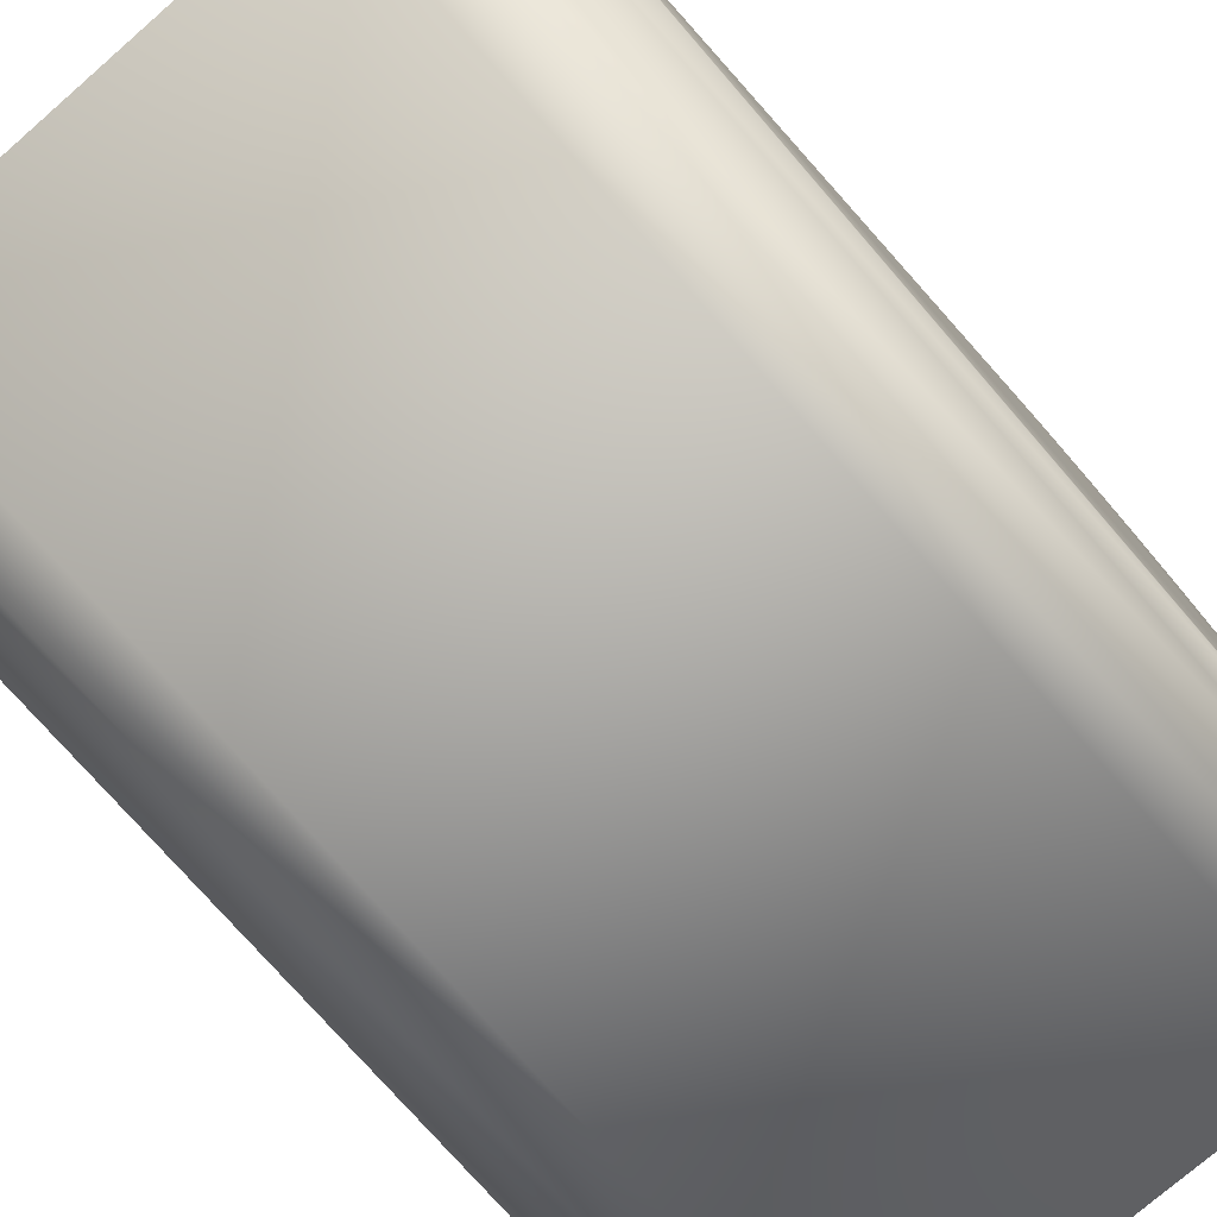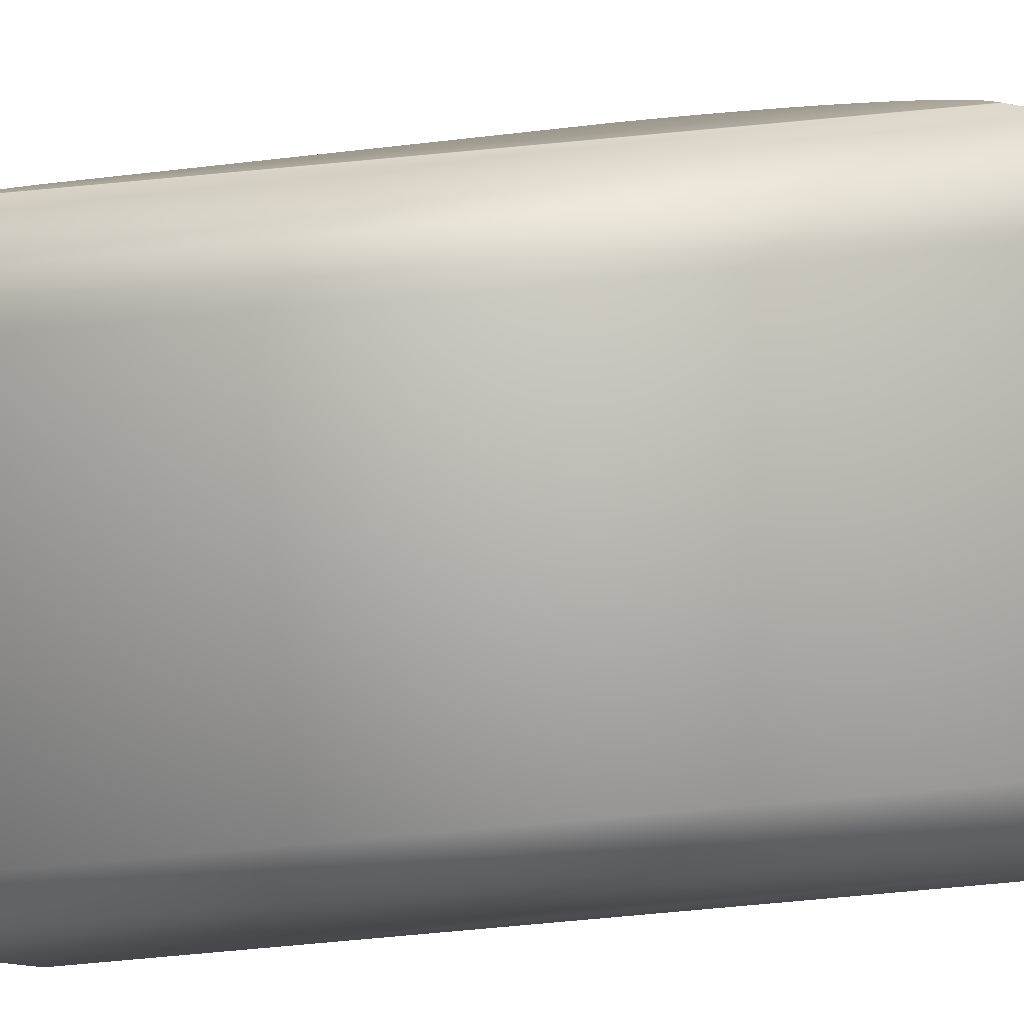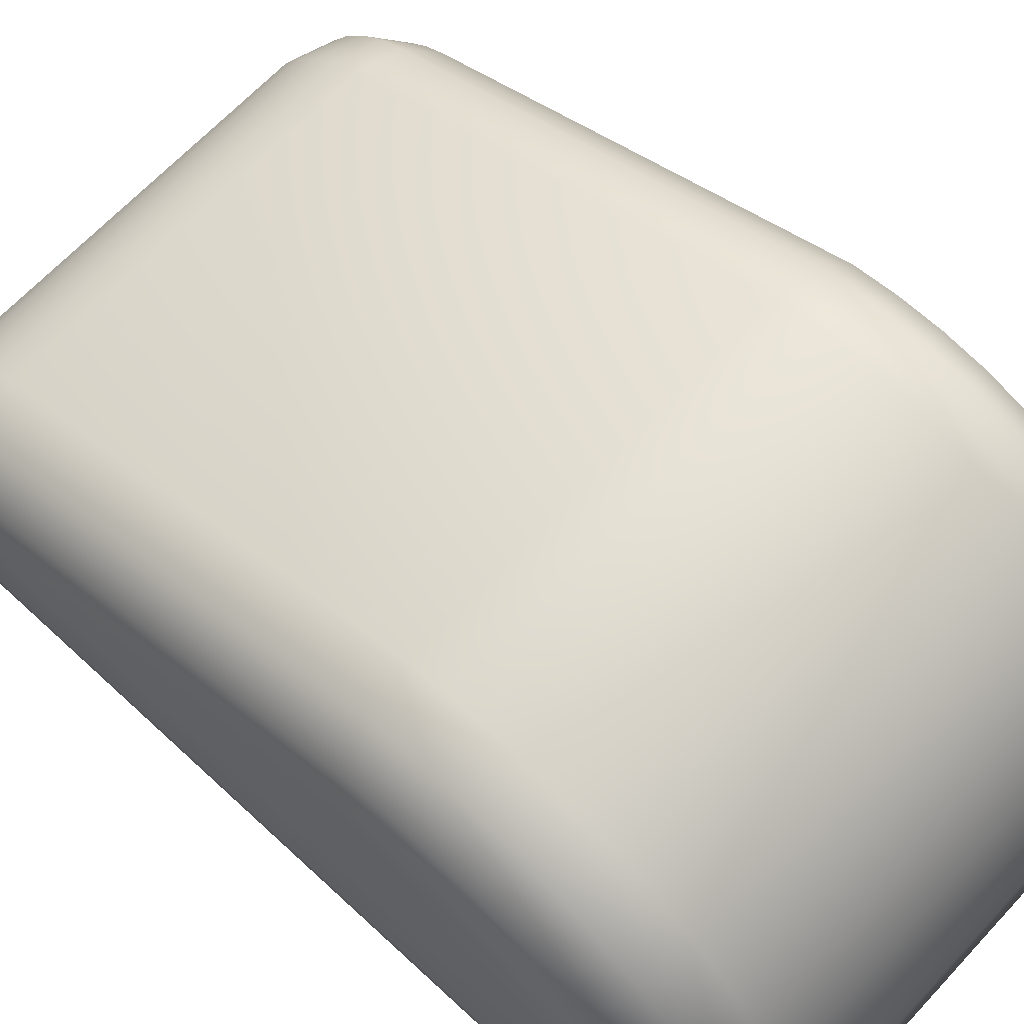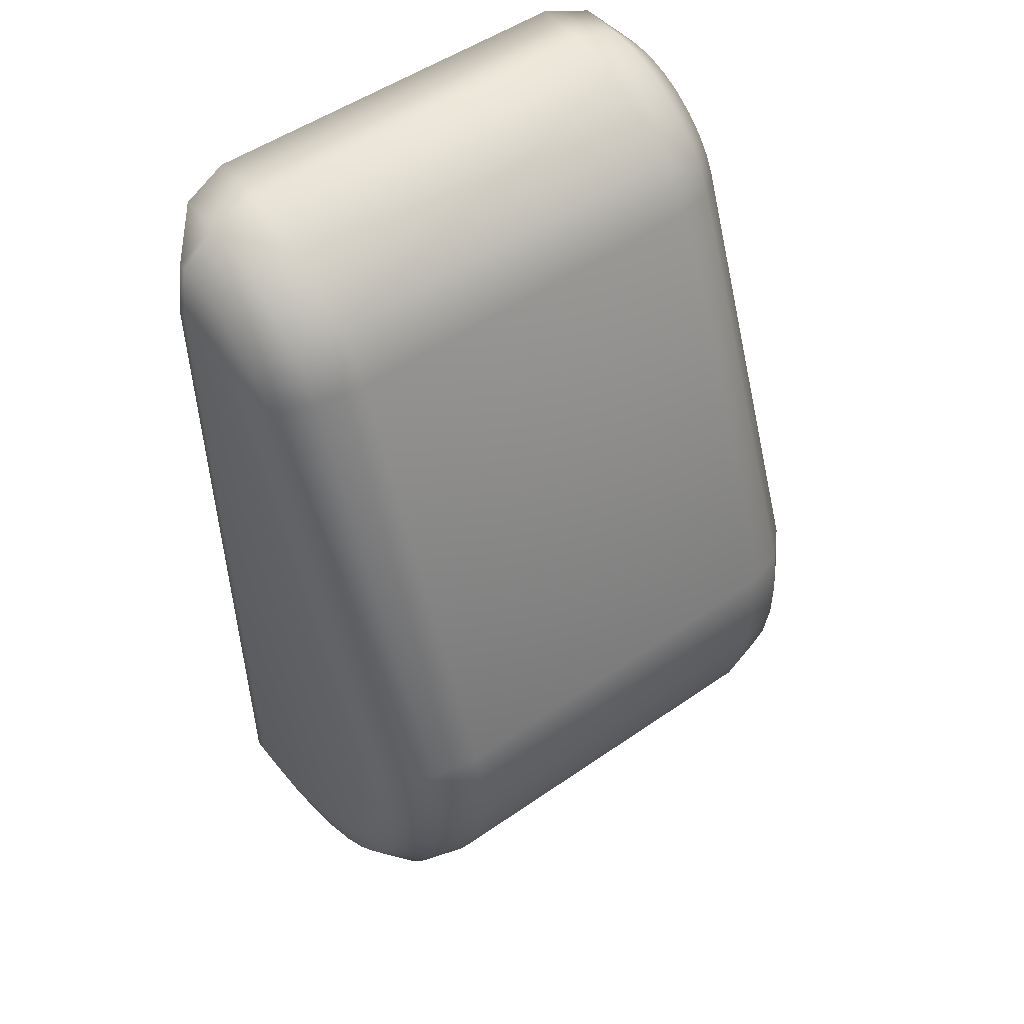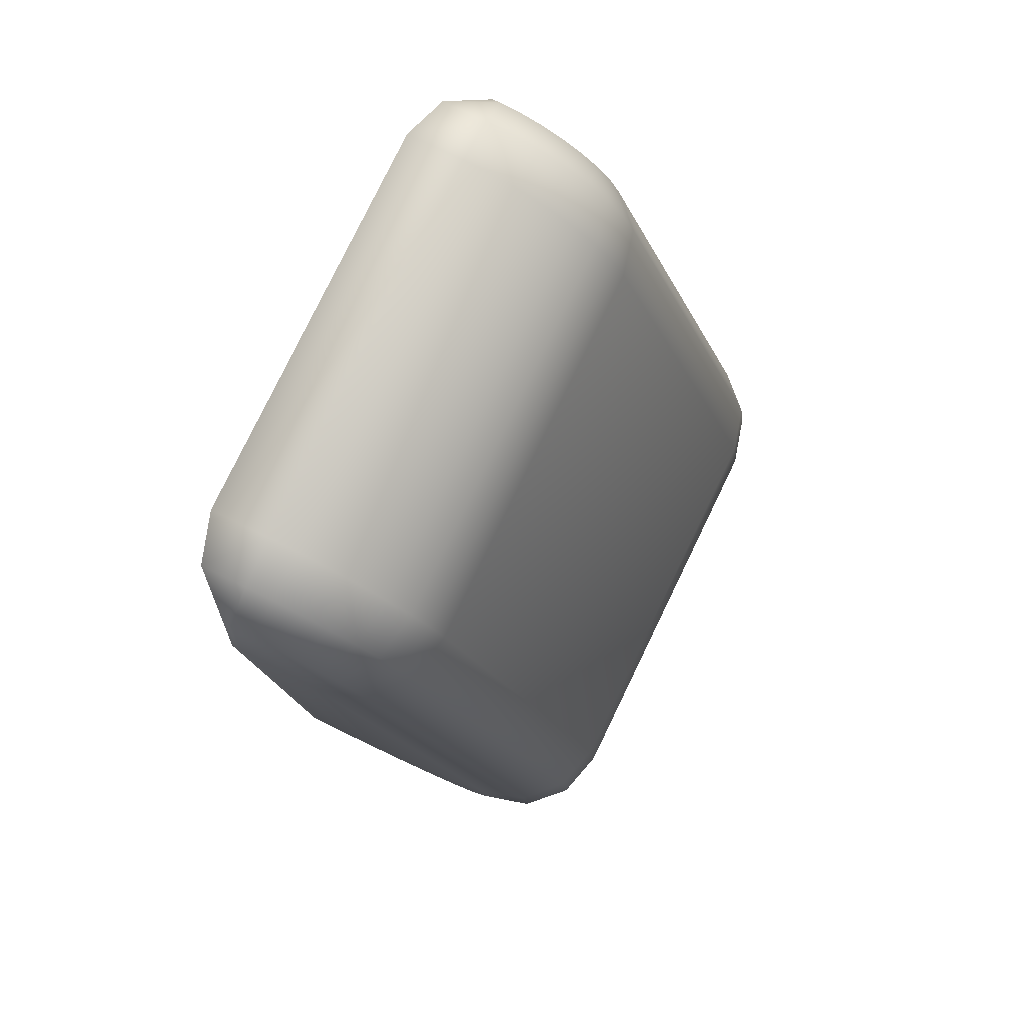
<metadata>
{"format":"obj","ext":"obj","renderer":"f3d","projection":"perspective","resolution":1024,"background":"white","views":[{"elev":-75.7,"azim":41.0,"up":"+Y"},{"elev":-80.0,"azim":95.1,"up":"+Y"},{"elev":66.2,"azim":133.0,"up":"+Y"},{"elev":50.9,"azim":142.8,"up":"+Z"},{"elev":79.3,"azim":115.9,"up":"+Z"}]}
</metadata>
<code>
g TagliaErba
v -0.6117 -0.1438 -0.7401
v -0.6117 -0.05521 -0.7343
v -0.6117 -0.1264 0.8495
v 0.6117 0.3434 -0.1639
v 0.6117 0.2926 -0.516
v 0.6117 0.2545 -0.571
v 0.6117 0.1537 -0.6604
v 0.6117 0.09129 -0.6938
v 0.585 0.1318 -0.7852
v 0.6117 0.2081 -0.6193
v 0.585 0.2076 -0.7446
v 0.585 0.2745 -0.694
v 0.5121 0.1614 -0.8521
v 0.5121 0.247 -0.8062
v 0.5121 0.06782 -0.8855
v 0.585 0.04821 -0.815
v 0.5121 0.3231 -0.7488
v 0.585 0.3319 -0.6343
v 0.5121 0.3886 -0.6806
v 0.585 0.3791 -0.5662
v 0.5121 0.4424 -0.603
v 0.585 0.4153 -0.4905
v 0.4124 0.1723 -0.8765
v 0.4124 0.2614 -0.8288
v 0.4124 0.3409 -0.7688
v 0.4124 0.075 -0.9113
v 0.4124 0.4093 -0.6976
v 0.5121 -0.03233 -0.9058
v 0.585 -0.042 -0.8333
v 0.6117 0.02141 -0.7187
v 0.6117 -0.05521 -0.7343
v 0.4124 -0.0288 -0.9323
v -0.4124 0.075 -0.9113
v -0.4124 -0.0288 -0.9323
v -0.5121 -0.03233 -0.9058
v -0.4124 0.1723 -0.8765
v -0.5121 0.06782 -0.8855
v -0.585 -0.042 -0.8333
v -0.585 0.04821 -0.815
v -0.4124 0.2614 -0.8288
v -0.5121 0.1614 -0.8521
v -0.4124 0.3409 -0.7688
v -0.585 0.1318 -0.7852
v -0.6117 0.02141 -0.7187
v -0.5121 0.247 -0.8062
v -0.6117 0.09129 -0.6938
v -0.6117 0.3434 -0.1639
v -0.6117 -0.003641 0.7345
v -0.585 0.2076 -0.7446
v -0.585 0.08752 0.7751
v -0.4124 0.4093 -0.6976
v -0.5121 0.3231 -0.7488
v -0.585 0.2745 -0.694
v -0.6117 0.1537 -0.6604
v -0.6117 0.2081 -0.6193
v -0.5121 0.3886 -0.6806
v -0.4124 0.4655 -0.6164
v -0.585 0.3319 -0.6343
v -0.6117 0.2545 -0.571
v -0.6117 0.2926 -0.516
v -0.5121 0.4424 -0.603
v -0.585 0.3791 -0.5662
v 0.4124 0.4655 -0.6164
v -0.4124 0.5085 -0.5266
v -0.5121 0.4836 -0.517
v 0.5121 0.4836 -0.517
v 0.4124 0.5085 -0.5266
v -0.585 0.4153 -0.4905
v -0.6117 0.2926 -0.516
v -0.6117 0.3221 -0.4544
v -0.4124 0.5377 -0.4298
v -0.585 0.4401 -0.4082
v -0.6117 0.3425 -0.3867
v -0.5121 0.5115 -0.424
v -0.5121 0.5257 -0.3256
v -0.585 0.4527 -0.3204
v -0.4124 0.5524 -0.3275
v 0.4124 0.5377 -0.4298
v -0.5121 0.5257 -0.2234
v -0.585 0.4528 -0.2283
v -0.4124 0.5524 -0.2216
v 0.5121 0.5115 -0.424
v 0.4124 0.5524 -0.3275
v 0.5121 0.5257 -0.3256
v 0.585 0.4401 -0.4082
v 0.585 0.4527 -0.3204
v 0.6117 0.3425 -0.3867
v 0.6117 0.3221 -0.4544
v 0.6117 0.3531 -0.3132
v 0.6117 0.3531 -0.235
v 0.585 0.4528 -0.2283
v 0.5121 0.5257 -0.2234
v 0.585 0.4406 -0.1389
v 0.4124 0.5524 -0.2216
v 0.5121 0.5118 -0.1206
v 0.585 0.08752 0.7751
v -0.4124 0.5378 -0.1139
v 0.5121 0.1542 0.8048
v 0.585 0.06625 0.817
v 0.4124 0.5378 -0.1139
v -0.5121 0.5118 -0.1206
v -0.4124 0.1787 0.8157
v 0.4124 0.1787 0.8157
v -0.585 0.4406 -0.1389
v -0.6117 0.3531 -0.235
v -0.5121 0.1542 0.8048
v -0.6117 0.3531 -0.3132
v -0.4124 0.151 0.8702
v -0.5121 0.1283 0.8559
v -0.585 0.06625 0.817
v 0.5121 0.1283 0.8559
v 0.4124 0.151 0.8702
v -0.4124 0.1116 0.922
v -0.5121 0.0917 0.904
v -0.585 0.03728 0.8551
v -0.6117 -0.01854 0.7639
v -0.6117 -0.03706 0.7882
v -0.585 -0.000363 0.8906
v -0.6117 -0.06312 0.8128
v -0.5121 0.04558 0.9475
v -0.4124 0.06239 0.9684
v 0.4124 0.1116 0.922
v -0.585 -0.04414 0.9206
v -0.6117 -0.0941 0.834
v -0.5121 -0.007556 0.984
v -0.4124 0.005833 1.007
v 0.5121 0.0917 0.904
v 0.4124 0.06239 0.9684
v 0.585 0.03728 0.8551
v 0.5121 0.04558 0.9475
v 0.6117 -0.03706 0.7882
v 0.6117 -0.01854 0.7639
v 0.6117 -0.06312 0.8128
v 0.6117 0.02141 -0.7187
v 0.6117 -0.003641 0.7345
v 0.585 -0.000363 0.8906
v 0.585 -0.04414 0.9206
v 0.5121 -0.007556 0.984
v 0.585 -0.09082 0.9429
v 0.4124 0.005833 1.007
v 0.5121 -0.06476 1.011
v -0.4124 -0.05523 1.036
v 0.4124 -0.05523 1.036
v -0.5121 -0.06476 1.011
v -0.4124 -0.1177 1.054
v -0.585 -0.09082 0.9429
v -0.5121 -0.1228 1.028
v -0.6117 -0.1264 0.8495
v -0.6117 -0.05521 -0.7343
v -0.585 -0.1368 0.9562
v -0.6117 -0.1558 0.858
v -0.6117 -0.1438 -0.7401
v -0.5121 -0.1799 1.034
v -0.585 -0.1835 0.9609
v -0.4124 -0.1785 1.061
v 0.4124 -0.1177 1.054
v 0.4124 -0.1785 1.061
v 0.5121 -0.1799 1.034
v 0.5121 -0.1228 1.028
v 0.585 -0.1835 0.9609
v 0.585 -0.1368 0.9562
v 0.6117 -0.1558 0.858
v 0.6117 -0.1264 0.8495
v 0.6117 -0.164 0.8601
v 0.6117 -0.1823 0.8624
v 0.585 -0.2003 0.9609
v 0.6117 -0.1708 -0.7401
v 0.6117 -0.1438 -0.7401
v 0.6117 -0.05521 -0.7343
v -0.6117 -0.1438 -0.7401
v -0.6117 -0.1558 0.858
v -0.6117 -0.164 0.8601
v -0.585 -0.1835 0.9609
v -0.585 -0.1368 0.9562
v -0.6117 -0.05521 -0.7343
v -0.6117 -0.06312 0.8128
v -0.6117 -0.0941 0.834
v -0.6117 -0.03706 0.7882
v -0.6117 0.02141 -0.7187
v -0.585 0.04821 -0.815
v -0.585 -0.042 -0.8333
v -0.6117 0.02141 -0.7187
v -0.6117 -0.003641 0.7345
v -0.6117 -0.01854 0.7639
v -0.585 0.06625 0.817
v -0.585 0.08752 0.7751
v -0.6117 0.1537 -0.6604
v -0.6117 0.2081 -0.6193
v -0.6117 0.3434 -0.1639
v -0.6117 0.09129 -0.6938
v -0.585 0.2076 -0.7446
v -0.585 0.1318 -0.7852
v -0.6117 0.2926 -0.516
v -0.6117 0.3221 -0.4544
v -0.6117 0.3425 -0.3867
v -0.6117 0.2545 -0.571
v -0.585 0.3791 -0.5662
v -0.585 0.3319 -0.6343
v -0.585 0.4401 -0.4082
v -0.585 0.4527 -0.3204
v -0.6117 0.3531 -0.3132
v -0.585 0.4527 -0.3204
v -0.585 0.4528 -0.2283
v -0.6117 0.3531 -0.235
v 0.6117 -0.164 0.8601
v 0.6117 -0.1558 0.858
v 0.6117 -0.1438 -0.7401
v 0.6117 -0.1264 0.8495
v 0.6117 0.3434 -0.1639
v 0.6117 0.3531 -0.3132
v 0.6117 0.3425 -0.3867
v 0.6117 0.3531 -0.235
v 0.585 0.4528 -0.2283
v 0.585 0.4406 -0.1389
v 0.6117 -0.003641 0.7345
v 0.585 0.08752 0.7751
v 0.6117 0.2545 -0.571
v 0.6117 0.2081 -0.6193
v 0.585 0.2745 -0.694
v 0.585 0.3319 -0.6343
v 0.6117 0.2926 -0.516
v 0.585 0.3791 -0.5662
v 0.6117 0.3221 -0.4544
v 0.585 0.4153 -0.4905
v 0.6117 0.09129 -0.6938
v 0.6117 0.02141 -0.7187
v 0.585 0.04821 -0.815
v 0.585 0.1318 -0.7852
v 0.6117 -0.03706 0.7882
v 0.6117 -0.05521 -0.7343
v 0.6117 -0.06312 0.8128
v 0.6117 -0.0941 0.834
v 0.585 -0.000363 0.8906
v 0.6117 -0.1264 0.8495
v 0.585 -0.04414 0.9206
v 0.585 -0.09082 0.9429
v 0.585 -0.2003 0.9609
v 0.6117 -0.1823 0.8624
v 0.6117 -0.1708 -0.7401
v 0.585 -0.2003 -0.8397
v 0.5121 -0.2733 1.034
v 0.5121 -0.2733 -0.9127
v 0.5121 -0.1799 1.034
v 0.585 -0.1835 0.9609
v 0.4124 -0.3 1.061
v 0.4124 -0.3 -0.9394
v -0.4124 -0.3 -0.9394
v -0.4124 -0.3 1.061
v -0.5121 -0.2733 1.034
v -0.5121 -0.2733 -0.9127
v -0.585 -0.2003 0.9609
v -0.585 -0.2003 -0.8397
v -0.585 -0.1835 0.9609
v -0.5121 -0.1799 1.034
v -0.4124 -0.3 1.061
v -0.4124 -0.1785 1.061
v 0.4124 -0.3 1.061
v -0.4124 -0.1785 1.061
v 0.4124 -0.1785 1.061
v 0.4124 -0.3 1.061
v 0.5121 -0.1799 1.034
v -0.6117 -0.1438 -0.7401
v -0.585 -0.042 -0.8333
v -0.6117 -0.05521 -0.7343
v -0.585 -0.1405 -0.8397
v -0.6117 -0.1708 -0.7401
v -0.5121 -0.03233 -0.9058
v -0.585 -0.2003 -0.8397
v -0.5121 -0.1382 -0.9127
v -0.5121 -0.2733 -0.9127
v -0.4124 -0.0288 -0.9323
v -0.4124 -0.1373 -0.9394
v -0.4124 -0.3 -0.9394
v 0.4124 -0.1373 -0.9394
v 0.4124 -0.0288 -0.9323
v 0.4124 -0.3 -0.9394
v 0.5121 -0.03233 -0.9058
v 0.5121 -0.1382 -0.9127
v 0.5121 -0.2733 -0.9127
v 0.585 -0.042 -0.8333
v 0.585 -0.1405 -0.8397
v 0.6117 -0.05521 -0.7343
v 0.585 -0.2003 -0.8397
v 0.6117 -0.1438 -0.7401
v 0.6117 -0.1708 -0.7401
v 0.6117 -0.01854 0.7639
v 0.585 0.06625 0.817
v 0.585 0.08752 0.7751
v -0.6117 -0.1708 -0.7401
v -0.6117 -0.164 0.8601
v -0.6117 -0.1823 0.8624
v -0.585 -0.2003 -0.8397
v -0.585 -0.2003 0.9609
g TagliaErba_0
f 3 2 1
f 6 5 4
f 8 7 4
f 8 9 7
f 7 10 4
f 7 11 10
f 9 11 7
f 11 12 10
f 9 13 11
f 11 14 12
f 13 14 11
f 15 13 9
f 16 15 9
f 14 17 12
f 12 17 18
f 17 19 18
f 18 19 20
f 19 21 20
f 20 21 22
f 13 23 14
f 14 24 17
f 23 24 14
f 17 25 19
f 24 25 17
f 15 26 13
f 26 23 13
f 19 27 21
f 25 27 19
f 28 15 16
f 29 28 16
f 29 16 30
f 31 29 30
f 28 32 15
f 32 26 15
f 26 32 33
f 32 34 33
f 33 34 35
f 23 26 36
f 26 33 36
f 37 33 35
f 36 33 37
f 37 35 38
f 39 37 38
f 23 36 40
f 24 23 40
f 41 36 37
f 41 37 39
f 40 36 41
f 24 40 42
f 25 24 42
f 43 41 39
f 43 39 44
f 45 40 41
f 45 41 43
f 42 40 45
f 46 43 44
f 47 46 44
f 48 47 44
f 49 45 43
f 47 48 50
f 25 42 51
f 27 25 51
f 52 42 45
f 52 45 49
f 51 42 52
f 53 52 49
f 53 49 54
f 55 53 54
f 56 51 52
f 56 52 53
f 27 51 57
f 57 51 56
f 58 53 55
f 58 56 53
f 59 58 55
f 47 59 55
f 47 60 59
f 61 56 58
f 61 57 56
f 62 61 58
f 63 27 57
f 27 63 21
f 64 57 61
f 63 57 64
f 65 61 62
f 65 64 61
f 21 63 66
f 21 66 22
f 67 63 64
f 63 67 66
f 68 65 62
f 68 62 69
f 70 68 69
f 71 64 65
f 67 64 71
f 72 68 70
f 73 72 70
f 74 65 68
f 72 74 68
f 74 71 65
f 75 74 72
f 76 75 72
f 77 71 74
f 75 77 74
f 78 67 71
f 78 71 77
f 79 75 76
f 80 79 76
f 81 77 75
f 79 81 75
f 67 78 82
f 66 67 82
f 83 78 77
f 83 77 81
f 82 78 84
f 78 83 84
f 66 82 85
f 22 66 85
f 82 84 86
f 85 82 86
f 22 85 87
f 88 22 87
f 88 87 4
f 87 85 89
f 85 86 89
f 89 86 90
f 86 91 90
f 86 84 91
f 84 92 91
f 84 83 92
f 91 92 93
f 83 94 92
f 94 83 81
f 92 95 93
f 92 94 95
f 93 95 96
f 94 81 97
f 97 81 79
f 95 98 96
f 96 98 99
f 94 100 95
f 100 94 97
f 95 100 98
f 101 97 79
f 101 79 80
f 100 97 102
f 97 101 102
f 100 103 98
f 103 100 102
f 104 101 80
f 104 80 105
f 101 106 102
f 101 104 106
f 47 104 105
f 47 105 107
f 47 107 73
f 104 47 50
f 104 50 106
f 108 102 106
f 102 108 103
f 109 106 50
f 109 108 106
f 110 109 50
f 98 103 111
f 98 111 99
f 108 112 103
f 103 112 111
f 113 108 109
f 108 113 112
f 114 109 110
f 114 113 109
f 115 114 110
f 115 110 116
f 117 115 116
f 117 116 44
f 118 115 117
f 119 118 117
f 120 114 115
f 118 120 115
f 121 113 114
f 120 121 114
f 113 122 112
f 113 121 122
f 123 118 119
f 124 123 119
f 125 120 118
f 123 125 118
f 126 121 120
f 125 126 120
f 112 122 127
f 111 112 127
f 121 128 122
f 121 126 128
f 111 127 129
f 99 111 129
f 127 122 130
f 122 128 130
f 99 129 131
f 132 99 131
f 131 129 133
f 134 132 131
f 134 135 132
f 134 4 135
f 129 136 133
f 129 127 136
f 127 130 136
f 136 130 137
f 130 138 137
f 130 128 138
f 137 138 139
f 128 140 138
f 126 140 128
f 138 141 139
f 138 140 141
f 126 142 140
f 142 126 125
f 140 143 141
f 142 143 140
f 144 142 125
f 144 125 123
f 142 145 143
f 145 142 144
f 146 144 123
f 146 123 124
f 147 145 144
f 147 144 146
f 148 146 124
f 148 124 149
f 150 146 148
f 150 147 146
f 151 150 148
f 151 148 152
f 153 147 150
f 154 153 150
f 153 155 147
f 155 145 147
f 145 155 156
f 155 157 156
f 145 156 143
f 156 157 158
f 143 156 159
f 159 156 158
f 141 143 159
f 159 158 160
f 141 159 161
f 161 159 160
f 139 141 161
f 139 161 162
f 163 139 162
f 162 161 164
f 161 160 164
f 164 160 165
f 160 166 165
f 164 165 167
f 167 168 164
f 168 169 163
f 172 171 170
f 172 173 171
f 173 174 171
f 177 176 175
f 176 178 175
f 178 179 175
f 179 180 175
f 180 181 175
f 184 183 182
f 184 185 183
f 185 186 183
f 189 188 187
f 189 187 190
f 187 191 190
f 191 192 190
f 189 194 193
f 189 195 194
f 193 197 196
f 197 198 196
f 200 199 195
f 201 200 195
f 203 202 201
f 204 203 201
f 207 206 205
f 207 208 206
f 211 210 209
f 210 212 209
f 212 213 209
f 213 214 209
f 209 214 215
f 214 216 215
f 218 217 209
f 218 219 217
f 219 220 217
f 217 220 221
f 220 222 221
f 221 223 209
f 221 222 223
f 222 224 223
f 226 225 209
f 226 227 225
f 227 228 225
f 230 226 229
f 230 229 231
f 230 231 232
f 231 233 232
f 230 232 234
f 233 235 232
f 232 235 234
f 235 236 234
f 239 238 237
f 240 239 237
f 240 237 241
f 242 240 241
f 243 241 237
f 244 243 237
f 242 241 245
f 246 242 245
f 247 246 245
f 248 247 245
f 248 249 247
f 249 250 247
f 249 251 250
f 251 252 250
f 253 251 249
f 254 253 249
f 254 249 255
f 256 254 255
f 258 255 257
f 259 258 257
f 259 260 241
f 261 259 241
f 264 263 262
f 263 265 262
f 266 262 265
f 263 267 265
f 268 266 265
f 267 269 265
f 268 265 269
f 270 268 269
f 267 271 269
f 270 269 272
f 271 272 269
f 273 270 272
f 274 272 271
f 272 274 273
f 275 274 271
f 274 276 273
f 274 275 277
f 276 274 278
f 278 274 277
f 279 276 278
f 278 277 280
f 279 278 281
f 281 278 280
f 281 280 282
f 283 279 281
f 284 281 282
f 283 281 284
f 285 283 284
f 288 287 286
f 135 288 286
f 290 152 289
f 289 291 290
f 291 289 292
f 293 291 292
f 290 291 293
f 154 290 293

</code>
